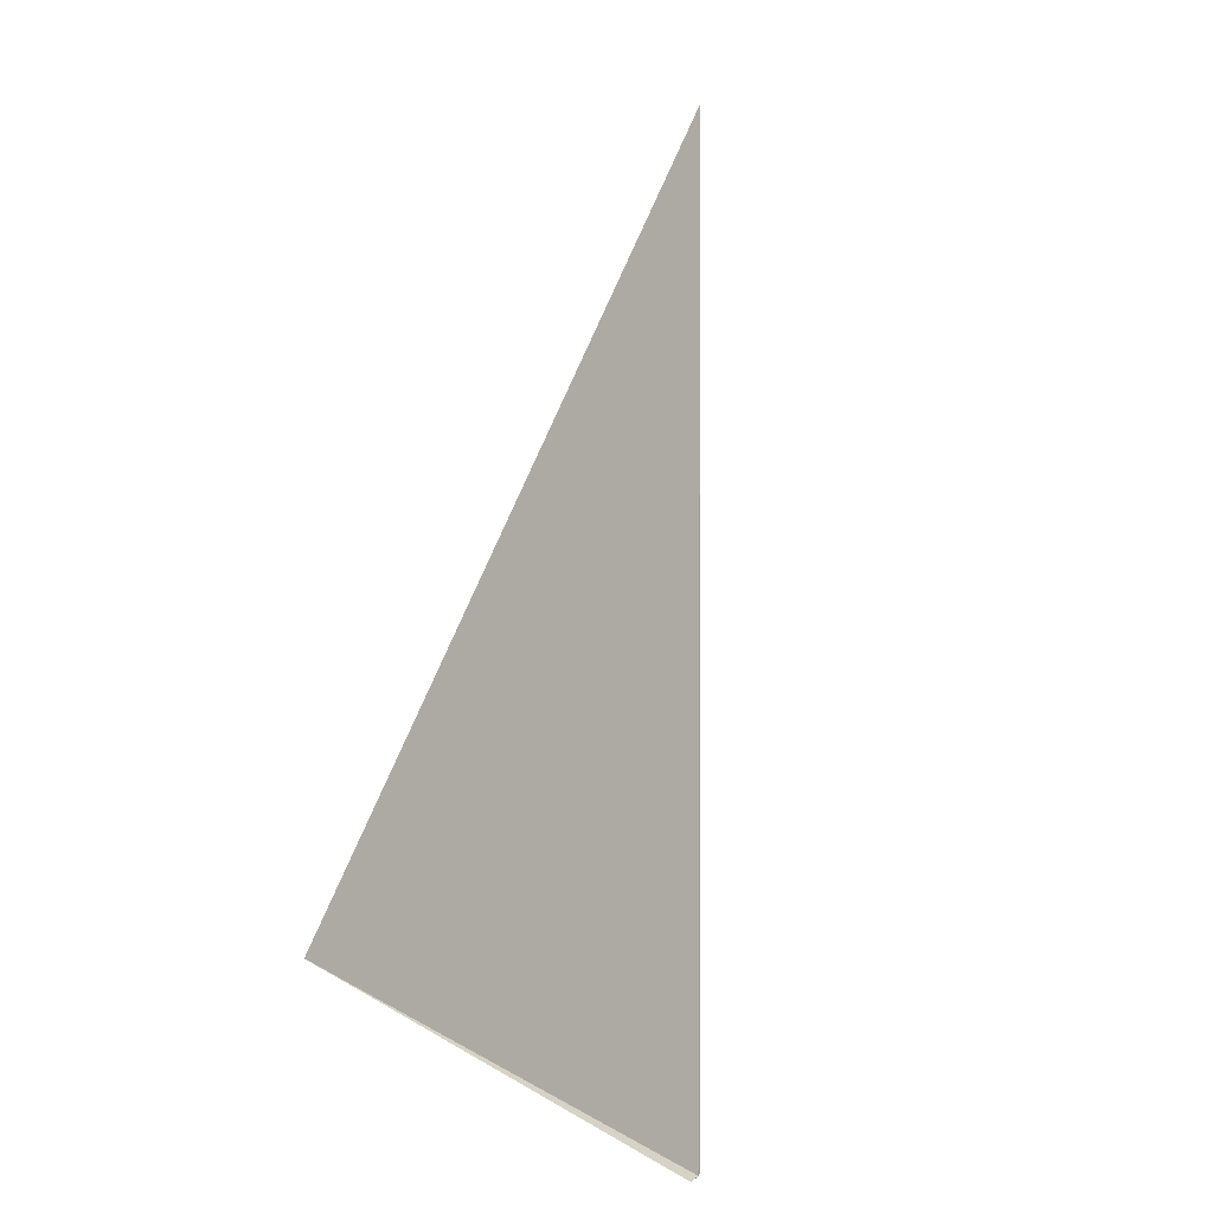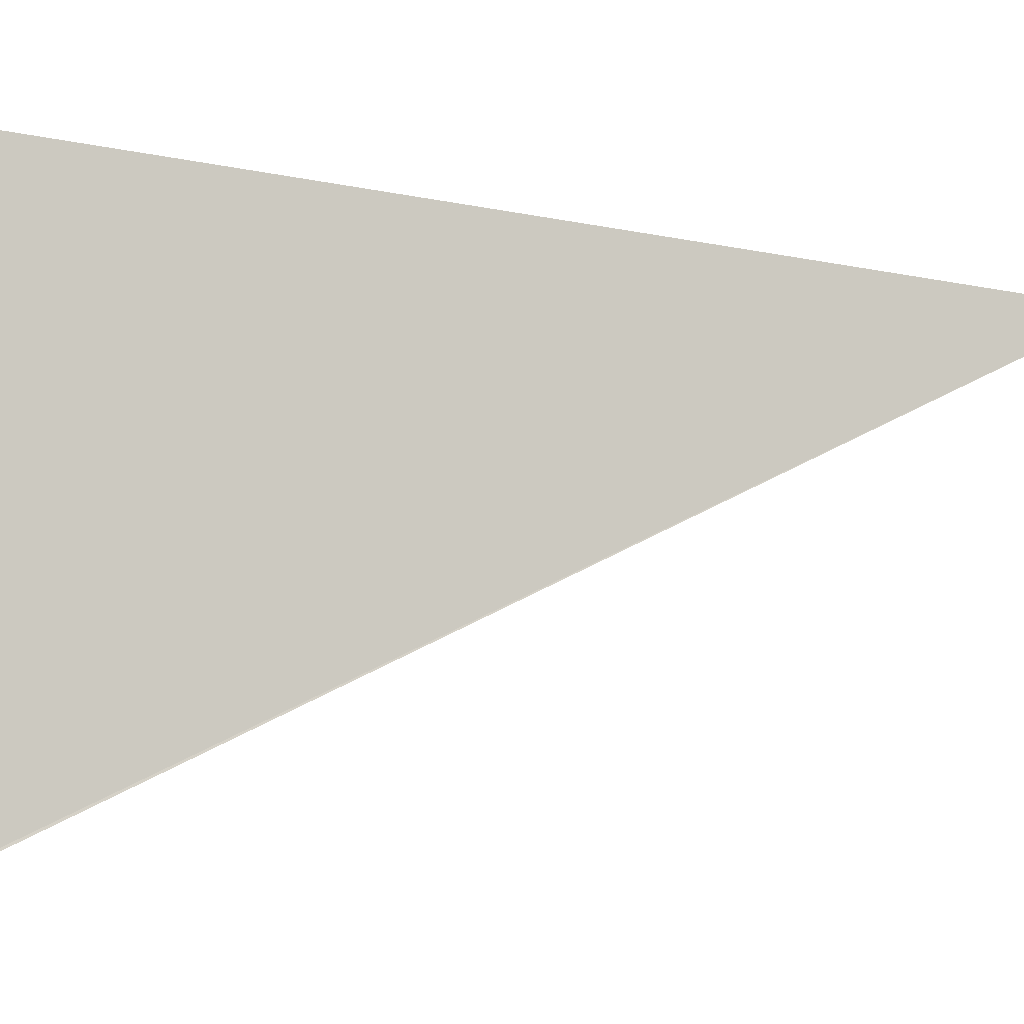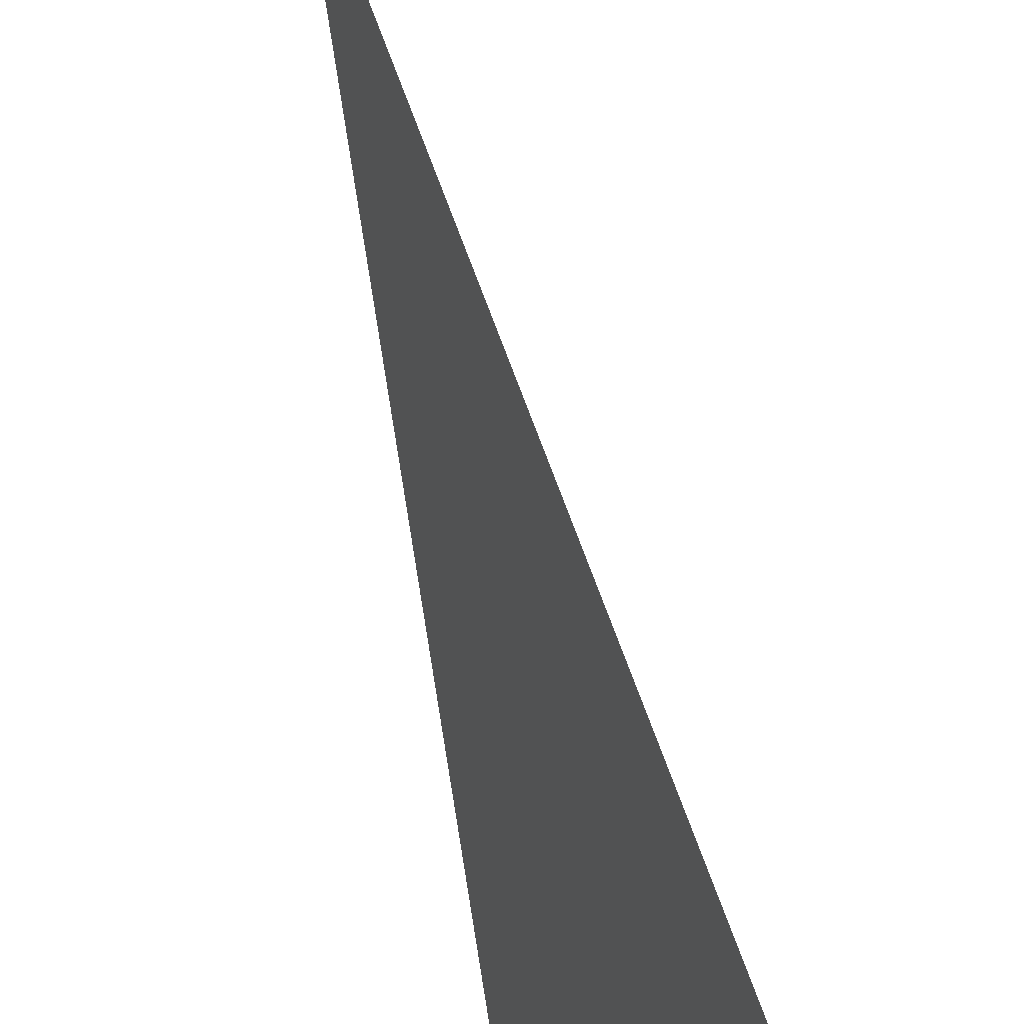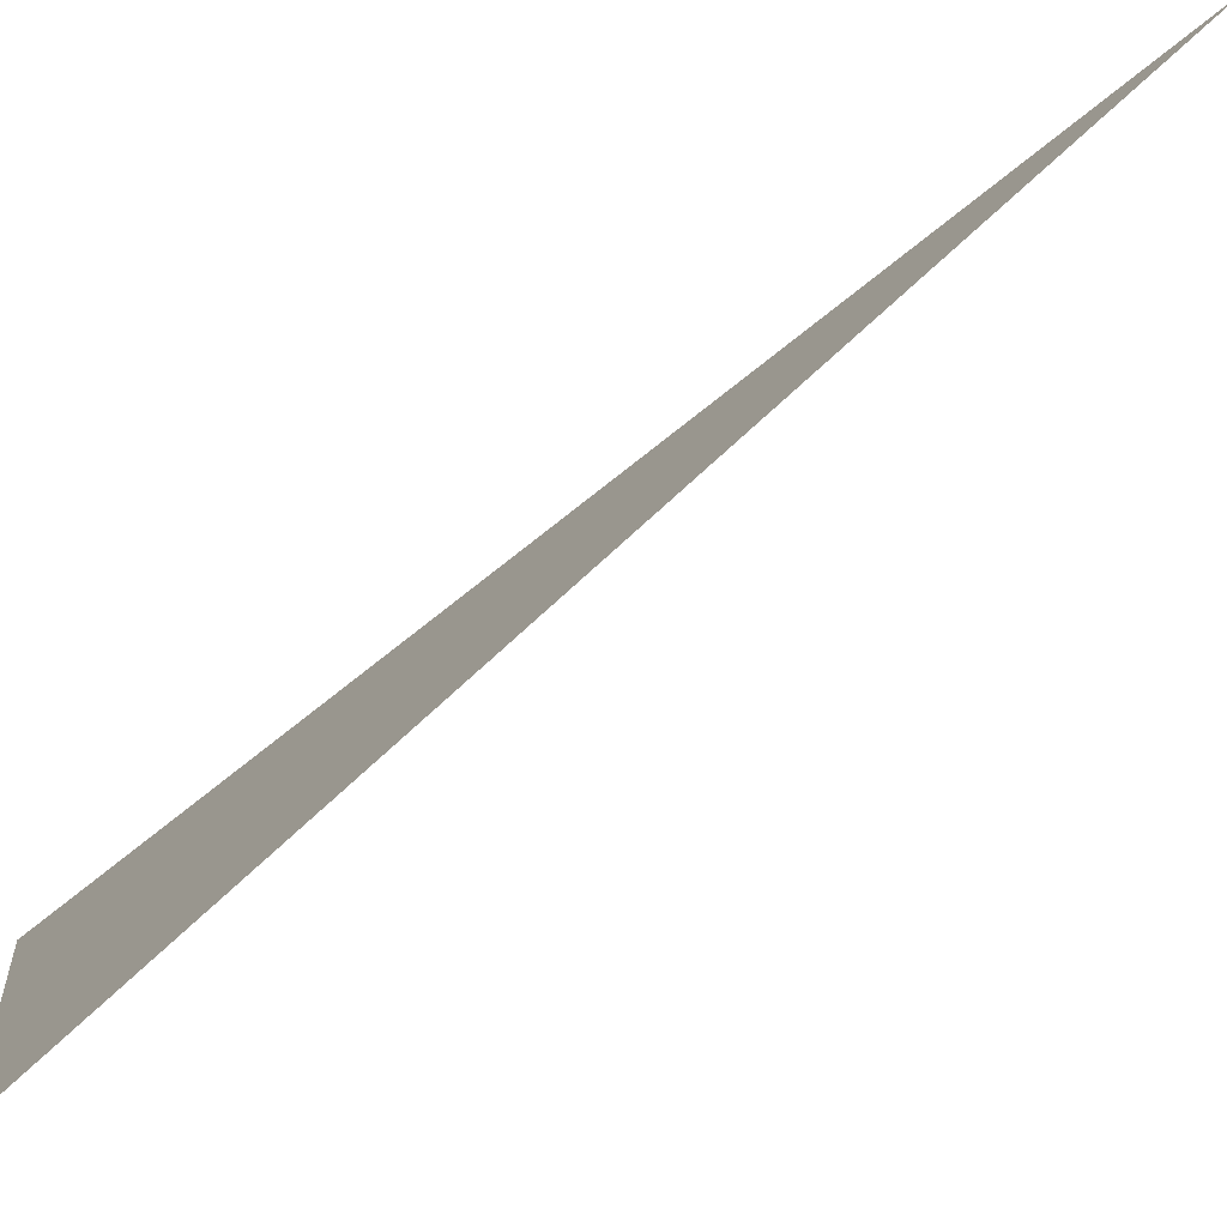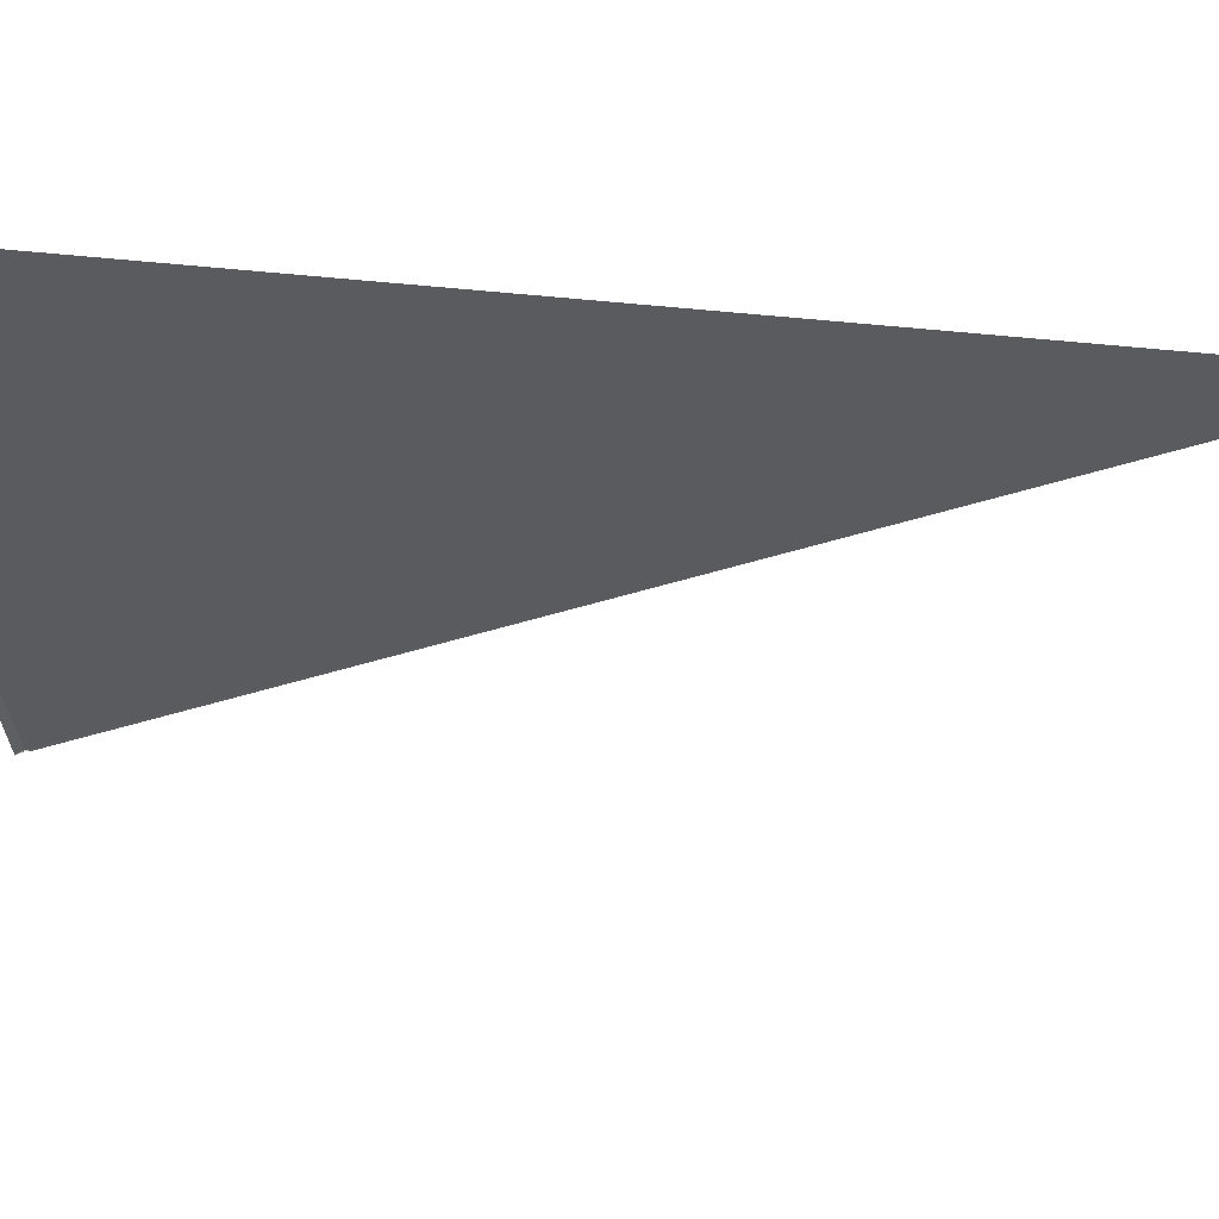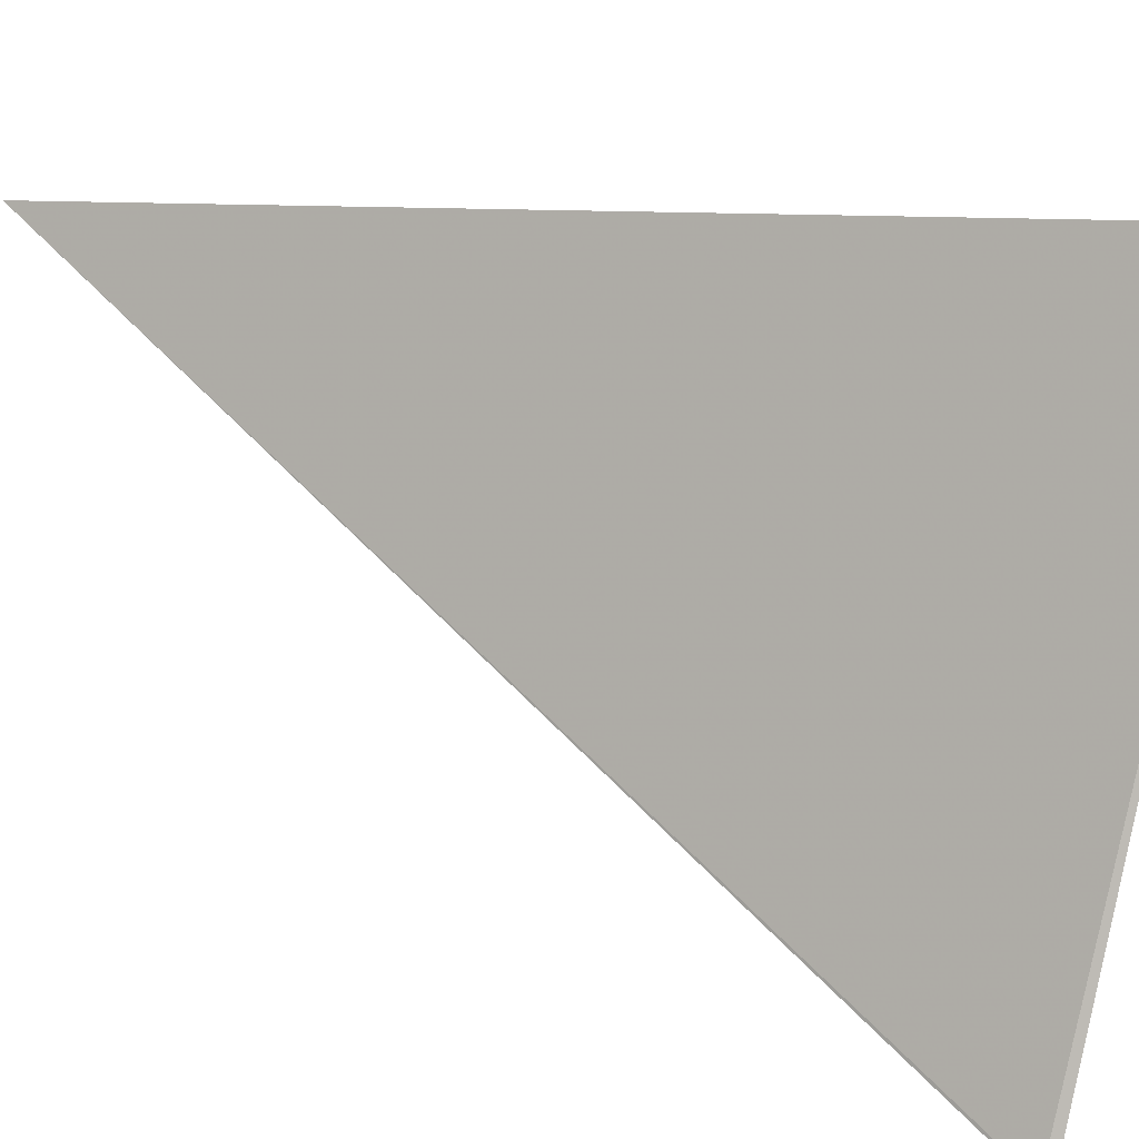
<metadata>
{"format":"obj","ext":"obj","renderer":"f3d","projection":"perspective","resolution":1024,"background":"white","views":[{"elev":14.8,"azim":152.5,"up":"+Y"},{"elev":-18.8,"azim":104.0,"up":"+Z"},{"elev":71.0,"azim":6.7,"up":"+Z"},{"elev":79.7,"azim":73.3,"up":"+Z"},{"elev":40.9,"azim":118.5,"up":"+Z"},{"elev":15.8,"azim":-31.4,"up":"+Z"}]}
</metadata>
<code>
v -12.1 -37.54 0.007
v -13.55 -32.64 2.639
v -12.1 -37.52 0.002
v -11.22 -37.41 3.039
v -12.05 -37.57 0.002
v -12.09 -37.54 0.002
v -12.1 -37.54 0.002
v -12.09 -37.55 0.002
v -12.08 -37.55 0.002
v -12.08 -37.55 0.002
v -12.08 -37.55 0.002
f 1 7 6
f 1 6 8
f 1 9 10
f 1 11 9
f 1 8 11
f 1 10 5
f 1 3 7
f 1 4 2
f 1 2 3
f 1 5 4

</code>
